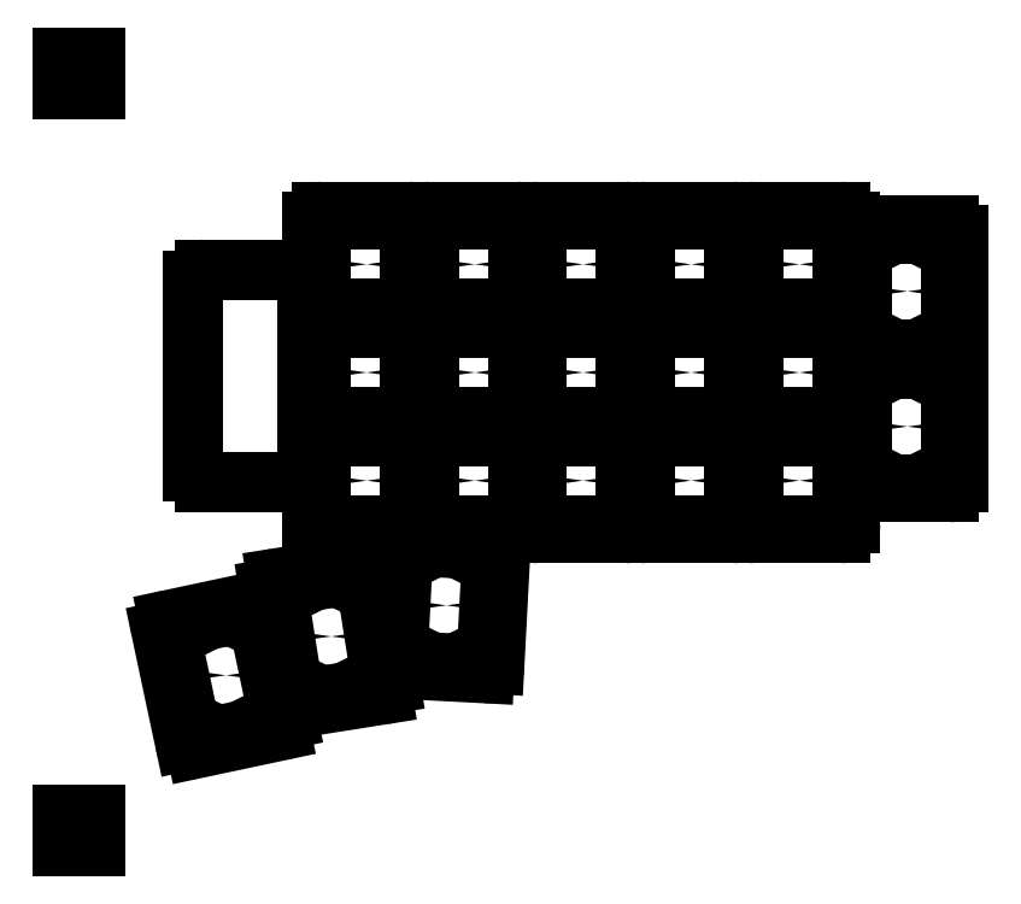
<metadata>
{"format":"dxf","ext":"dxf","renderer":"ezdxf+matplotlib","layout":"modelspace","background":"white","min_lineweight":24,"dpi":150}
</metadata>
<code>
0
SECTION
2
ENTITIES
0
LINE
8
0
10
52.5
20
-38.5
11
57.5
21
-38.5
0
LINE
8
0
10
57.5
20
-38.5
11
57.5
21
-33.5
0
LINE
8
0
10
57.5
20
-33.5
11
52.5
21
-33.5
0
LINE
8
0
10
52.5
20
-33.5
11
52.5
21
-38.5
0
LINE
8
0
10
52.5
20
-157.5
11
57.5
21
-157.5
0
LINE
8
0
10
57.5
20
-157.5
11
57.5
21
-152.5
0
LINE
8
0
10
57.5
20
-152.5
11
52.5
21
-152.5
0
LINE
8
0
10
52.5
20
-152.5
11
52.5
21
-157.5
0
CIRCLE
8
0
10
100
20
-100
40
0.25
0
CIRCLE
8
0
10
100
20
-83
40
0.25
0
CIRCLE
8
0
10
100
20
-66
40
0.25
0
CIRCLE
8
0
10
117
20
-100
40
0.25
0
CIRCLE
8
0
10
117
20
-83
40
0.25
0
CIRCLE
8
0
10
117
20
-66
40
0.25
0
CIRCLE
8
0
10
134
20
-100
40
0.25
0
CIRCLE
8
0
10
134
20
-83
40
0.25
0
CIRCLE
8
0
10
134
20
-66
40
0.25
0
CIRCLE
8
0
10
151
20
-100
40
0.25
0
CIRCLE
8
0
10
151
20
-83
40
0.25
0
CIRCLE
8
0
10
151
20
-66
40
0.25
0
CIRCLE
8
0
10
168
20
-100
40
0.25
0
CIRCLE
8
0
10
168
20
-83
40
0.25
0
CIRCLE
8
0
10
168
20
-66
40
0.25
0
CIRCLE
8
0
10
185
20
-91.5
40
0.25
0
CIRCLE
8
0
10
185
20
-70.25
40
0.25
0
CIRCLE
8
0
10
77.9
20
-130.6
40
0.25
0
CIRCLE
8
0
10
94.42
20
-124.5
40
0.25
0
CIRCLE
8
0
10
112.5
20
-119.6
40
0.25
0
LINE
8
0
10
93.25
20
-108.2
11
106.8
21
-108.2
0
ARC
8
0
10
106.8
20
-106.8
40
1.5
50
270
51
360
0
LINE
8
0
10
108.2
20
-106.8
11
108.2
21
-93.25
0
ARC
8
0
10
106.8
20
-93.25
40
1.5
50
0
51
90
0
LINE
8
0
10
106.8
20
-91.75
11
93.25
21
-91.75
0
ARC
8
0
10
93.25
20
-93.25
40
1.5
50
90
51
180
0
LINE
8
0
10
91.75
20
-93.25
11
91.75
21
-106.8
0
ARC
8
0
10
93.25
20
-106.8
40
1.5
50
180
51
270
0
LINE
8
0
10
93.25
20
-91.25
11
106.8
21
-91.25
0
ARC
8
0
10
106.8
20
-89.75
40
1.5
50
270
51
360
0
LINE
8
0
10
108.2
20
-89.75
11
108.2
21
-76.25
0
ARC
8
0
10
106.8
20
-76.25
40
1.5
50
0
51
90
0
LINE
8
0
10
106.8
20
-74.75
11
93.25
21
-74.75
0
ARC
8
0
10
93.25
20
-76.25
40
1.5
50
90
51
180
0
LINE
8
0
10
91.75
20
-76.25
11
91.75
21
-89.75
0
ARC
8
0
10
93.25
20
-89.75
40
1.5
50
180
51
270
0
LINE
8
0
10
93.25
20
-74.25
11
106.8
21
-74.25
0
ARC
8
0
10
106.8
20
-72.75
40
1.5
50
270
51
360
0
LINE
8
0
10
108.2
20
-72.75
11
108.2
21
-59.25
0
ARC
8
0
10
106.8
20
-59.25
40
1.5
50
0
51
90
0
LINE
8
0
10
106.8
20
-57.75
11
93.25
21
-57.75
0
ARC
8
0
10
93.25
20
-59.25
40
1.5
50
90
51
180
0
LINE
8
0
10
91.75
20
-59.25
11
91.75
21
-72.75
0
ARC
8
0
10
93.25
20
-72.75
40
1.5
50
180
51
270
0
LINE
8
0
10
110.2
20
-108.2
11
123.8
21
-108.2
0
ARC
8
0
10
123.8
20
-106.8
40
1.5
50
270
51
360
0
LINE
8
0
10
125.2
20
-106.8
11
125.2
21
-93.25
0
ARC
8
0
10
123.8
20
-93.25
40
1.5
50
0
51
90
0
LINE
8
0
10
123.8
20
-91.75
11
110.2
21
-91.75
0
ARC
8
0
10
110.2
20
-93.25
40
1.5
50
90
51
180
0
LINE
8
0
10
108.8
20
-93.25
11
108.8
21
-106.8
0
ARC
8
0
10
110.2
20
-106.8
40
1.5
50
180
51
270
0
LINE
8
0
10
110.2
20
-91.25
11
123.8
21
-91.25
0
ARC
8
0
10
123.8
20
-89.75
40
1.5
50
270
51
360
0
LINE
8
0
10
125.2
20
-89.75
11
125.2
21
-76.25
0
ARC
8
0
10
123.8
20
-76.25
40
1.5
50
0
51
90
0
LINE
8
0
10
123.8
20
-74.75
11
110.2
21
-74.75
0
ARC
8
0
10
110.2
20
-76.25
40
1.5
50
90
51
180
0
LINE
8
0
10
108.8
20
-76.25
11
108.8
21
-89.75
0
ARC
8
0
10
110.2
20
-89.75
40
1.5
50
180
51
270
0
LINE
8
0
10
110.2
20
-74.25
11
123.8
21
-74.25
0
ARC
8
0
10
123.8
20
-72.75
40
1.5
50
270
51
360
0
LINE
8
0
10
125.2
20
-72.75
11
125.2
21
-59.25
0
ARC
8
0
10
123.8
20
-59.25
40
1.5
50
0
51
90
0
LINE
8
0
10
123.8
20
-57.75
11
110.2
21
-57.75
0
ARC
8
0
10
110.2
20
-59.25
40
1.5
50
90
51
180
0
LINE
8
0
10
108.8
20
-59.25
11
108.8
21
-72.75
0
ARC
8
0
10
110.2
20
-72.75
40
1.5
50
180
51
270
0
LINE
8
0
10
127.2
20
-108.2
11
140.8
21
-108.2
0
ARC
8
0
10
140.8
20
-106.8
40
1.5
50
270
51
360
0
LINE
8
0
10
142.2
20
-106.8
11
142.2
21
-93.25
0
ARC
8
0
10
140.8
20
-93.25
40
1.5
50
0
51
90
0
LINE
8
0
10
140.8
20
-91.75
11
127.2
21
-91.75
0
ARC
8
0
10
127.2
20
-93.25
40
1.5
50
90
51
180
0
LINE
8
0
10
125.8
20
-93.25
11
125.8
21
-106.8
0
ARC
8
0
10
127.2
20
-106.8
40
1.5
50
180
51
270
0
LINE
8
0
10
127.2
20
-91.25
11
140.8
21
-91.25
0
ARC
8
0
10
140.8
20
-89.75
40
1.5
50
270
51
360
0
LINE
8
0
10
142.2
20
-89.75
11
142.2
21
-76.25
0
ARC
8
0
10
140.8
20
-76.25
40
1.5
50
0
51
90
0
LINE
8
0
10
140.8
20
-74.75
11
127.2
21
-74.75
0
ARC
8
0
10
127.2
20
-76.25
40
1.5
50
90
51
180
0
LINE
8
0
10
125.8
20
-76.25
11
125.8
21
-89.75
0
ARC
8
0
10
127.2
20
-89.75
40
1.5
50
180
51
270
0
LINE
8
0
10
127.2
20
-74.25
11
140.8
21
-74.25
0
ARC
8
0
10
140.8
20
-72.75
40
1.5
50
270
51
360
0
LINE
8
0
10
142.2
20
-72.75
11
142.2
21
-59.25
0
ARC
8
0
10
140.8
20
-59.25
40
1.5
50
0
51
90
0
LINE
8
0
10
140.8
20
-57.75
11
127.2
21
-57.75
0
ARC
8
0
10
127.2
20
-59.25
40
1.5
50
90
51
180
0
LINE
8
0
10
125.8
20
-59.25
11
125.8
21
-72.75
0
ARC
8
0
10
127.2
20
-72.75
40
1.5
50
180
51
270
0
LINE
8
0
10
144.2
20
-108.2
11
157.8
21
-108.2
0
ARC
8
0
10
157.8
20
-106.8
40
1.5
50
270
51
360
0
LINE
8
0
10
159.2
20
-106.8
11
159.2
21
-93.25
0
ARC
8
0
10
157.8
20
-93.25
40
1.5
50
0
51
90
0
LINE
8
0
10
157.8
20
-91.75
11
144.2
21
-91.75
0
ARC
8
0
10
144.2
20
-93.25
40
1.5
50
90
51
180
0
LINE
8
0
10
142.8
20
-93.25
11
142.8
21
-106.8
0
ARC
8
0
10
144.2
20
-106.8
40
1.5
50
180
51
270
0
LINE
8
0
10
144.2
20
-91.25
11
157.8
21
-91.25
0
ARC
8
0
10
157.8
20
-89.75
40
1.5
50
270
51
360
0
LINE
8
0
10
159.2
20
-89.75
11
159.2
21
-76.25
0
ARC
8
0
10
157.8
20
-76.25
40
1.5
50
0
51
90
0
LINE
8
0
10
157.8
20
-74.75
11
144.2
21
-74.75
0
ARC
8
0
10
144.2
20
-76.25
40
1.5
50
90
51
180
0
LINE
8
0
10
142.8
20
-76.25
11
142.8
21
-89.75
0
ARC
8
0
10
144.2
20
-89.75
40
1.5
50
180
51
270
0
LINE
8
0
10
144.2
20
-74.25
11
157.8
21
-74.25
0
ARC
8
0
10
157.8
20
-72.75
40
1.5
50
270
51
360
0
LINE
8
0
10
159.2
20
-72.75
11
159.2
21
-59.25
0
ARC
8
0
10
157.8
20
-59.25
40
1.5
50
0
51
90
0
LINE
8
0
10
157.8
20
-57.75
11
144.2
21
-57.75
0
ARC
8
0
10
144.2
20
-59.25
40
1.5
50
90
51
180
0
LINE
8
0
10
142.8
20
-59.25
11
142.8
21
-72.75
0
ARC
8
0
10
144.2
20
-72.75
40
1.5
50
180
51
270
0
LINE
8
0
10
161.2
20
-108.2
11
174.8
21
-108.2
0
ARC
8
0
10
174.8
20
-106.8
40
1.5
50
270
51
360
0
LINE
8
0
10
176.2
20
-106.8
11
176.2
21
-93.25
0
ARC
8
0
10
174.8
20
-93.25
40
1.5
50
0
51
90
0
LINE
8
0
10
174.8
20
-91.75
11
161.2
21
-91.75
0
ARC
8
0
10
161.2
20
-93.25
40
1.5
50
90
51
180
0
LINE
8
0
10
159.8
20
-93.25
11
159.8
21
-106.8
0
ARC
8
0
10
161.2
20
-106.8
40
1.5
50
180
51
270
0
LINE
8
0
10
161.2
20
-91.25
11
174.8
21
-91.25
0
ARC
8
0
10
174.8
20
-89.75
40
1.5
50
270
51
360
0
LINE
8
0
10
176.2
20
-89.75
11
176.2
21
-76.25
0
ARC
8
0
10
174.8
20
-76.25
40
1.5
50
0
51
90
0
LINE
8
0
10
174.8
20
-74.75
11
161.2
21
-74.75
0
ARC
8
0
10
161.2
20
-76.25
40
1.5
50
90
51
180
0
LINE
8
0
10
159.8
20
-76.25
11
159.8
21
-89.75
0
ARC
8
0
10
161.2
20
-89.75
40
1.5
50
180
51
270
0
LINE
8
0
10
161.2
20
-74.25
11
174.8
21
-74.25
0
ARC
8
0
10
174.8
20
-72.75
40
1.5
50
270
51
360
0
LINE
8
0
10
176.2
20
-72.75
11
176.2
21
-59.25
0
ARC
8
0
10
174.8
20
-59.25
40
1.5
50
0
51
90
0
LINE
8
0
10
174.8
20
-57.75
11
161.2
21
-57.75
0
ARC
8
0
10
161.2
20
-59.25
40
1.5
50
90
51
180
0
LINE
8
0
10
159.8
20
-59.25
11
159.8
21
-72.75
0
ARC
8
0
10
161.2
20
-72.75
40
1.5
50
180
51
270
0
LINE
8
0
10
94
20
-107
11
106
21
-107
0
ARC
8
0
10
106
20
-106
40
1
50
270
51
360
0
LINE
8
0
10
107
20
-106
11
107
21
-94
0
ARC
8
0
10
106
20
-94
40
1
50
0
51
90
0
LINE
8
0
10
106
20
-93
11
94
21
-93
0
ARC
8
0
10
94
20
-94
40
1
50
90
51
180
0
LINE
8
0
10
93
20
-94
11
93
21
-106
0
ARC
8
0
10
94
20
-106
40
1
50
180
51
270
0
LINE
8
0
10
94
20
-90
11
106
21
-90
0
ARC
8
0
10
106
20
-89
40
1
50
270
51
360
0
LINE
8
0
10
107
20
-89
11
107
21
-77
0
ARC
8
0
10
106
20
-77
40
1
50
0
51
90
0
LINE
8
0
10
106
20
-76
11
94
21
-76
0
ARC
8
0
10
94
20
-77
40
1
50
90
51
180
0
LINE
8
0
10
93
20
-77
11
93
21
-89
0
ARC
8
0
10
94
20
-89
40
1
50
180
51
270
0
LINE
8
0
10
94
20
-73
11
106
21
-73
0
ARC
8
0
10
106
20
-72
40
1
50
270
51
360
0
LINE
8
0
10
107
20
-72
11
107
21
-60
0
ARC
8
0
10
106
20
-60
40
1
50
0
51
90
0
LINE
8
0
10
106
20
-59
11
94
21
-59
0
ARC
8
0
10
94
20
-60
40
1
50
90
51
180
0
LINE
8
0
10
93
20
-60
11
93
21
-72
0
ARC
8
0
10
94
20
-72
40
1
50
180
51
270
0
LINE
8
0
10
111
20
-107
11
123
21
-107
0
ARC
8
0
10
123
20
-106
40
1
50
270
51
360
0
LINE
8
0
10
124
20
-106
11
124
21
-94
0
ARC
8
0
10
123
20
-94
40
1
50
0
51
90
0
LINE
8
0
10
123
20
-93
11
111
21
-93
0
ARC
8
0
10
111
20
-94
40
1
50
90
51
180
0
LINE
8
0
10
110
20
-94
11
110
21
-106
0
ARC
8
0
10
111
20
-106
40
1
50
180
51
270
0
LINE
8
0
10
111
20
-90
11
123
21
-90
0
ARC
8
0
10
123
20
-89
40
1
50
270
51
360
0
LINE
8
0
10
124
20
-89
11
124
21
-77
0
ARC
8
0
10
123
20
-77
40
1
50
0
51
90
0
LINE
8
0
10
123
20
-76
11
111
21
-76
0
ARC
8
0
10
111
20
-77
40
1
50
90
51
180
0
LINE
8
0
10
110
20
-77
11
110
21
-89
0
ARC
8
0
10
111
20
-89
40
1
50
180
51
270
0
LINE
8
0
10
111
20
-73
11
123
21
-73
0
ARC
8
0
10
123
20
-72
40
1
50
270
51
360
0
LINE
8
0
10
124
20
-72
11
124
21
-60
0
ARC
8
0
10
123
20
-60
40
1
50
0
51
90
0
LINE
8
0
10
123
20
-59
11
111
21
-59
0
ARC
8
0
10
111
20
-60
40
1
50
90
51
180
0
LINE
8
0
10
110
20
-60
11
110
21
-72
0
ARC
8
0
10
111
20
-72
40
1
50
180
51
270
0
LINE
8
0
10
128
20
-107
11
140
21
-107
0
ARC
8
0
10
140
20
-106
40
1
50
270
51
360
0
LINE
8
0
10
141
20
-106
11
141
21
-94
0
ARC
8
0
10
140
20
-94
40
1
50
0
51
90
0
LINE
8
0
10
140
20
-93
11
128
21
-93
0
ARC
8
0
10
128
20
-94
40
1
50
90
51
180
0
LINE
8
0
10
127
20
-94
11
127
21
-106
0
ARC
8
0
10
128
20
-106
40
1
50
180
51
270
0
LINE
8
0
10
128
20
-90
11
140
21
-90
0
ARC
8
0
10
140
20
-89
40
1
50
270
51
360
0
LINE
8
0
10
141
20
-89
11
141
21
-77
0
ARC
8
0
10
140
20
-77
40
1
50
0
51
90
0
LINE
8
0
10
140
20
-76
11
128
21
-76
0
ARC
8
0
10
128
20
-77
40
1
50
90
51
180
0
LINE
8
0
10
127
20
-77
11
127
21
-89
0
ARC
8
0
10
128
20
-89
40
1
50
180
51
270
0
LINE
8
0
10
128
20
-73
11
140
21
-73
0
ARC
8
0
10
140
20
-72
40
1
50
270
51
360
0
LINE
8
0
10
141
20
-72
11
141
21
-60
0
ARC
8
0
10
140
20
-60
40
1
50
0
51
90
0
LINE
8
0
10
140
20
-59
11
128
21
-59
0
ARC
8
0
10
128
20
-60
40
1
50
90
51
180
0
LINE
8
0
10
127
20
-60
11
127
21
-72
0
ARC
8
0
10
128
20
-72
40
1
50
180
51
270
0
LINE
8
0
10
145
20
-107
11
157
21
-107
0
ARC
8
0
10
157
20
-106
40
1
50
270
51
360
0
LINE
8
0
10
158
20
-106
11
158
21
-94
0
ARC
8
0
10
157
20
-94
40
1
50
0
51
90
0
LINE
8
0
10
157
20
-93
11
145
21
-93
0
ARC
8
0
10
145
20
-94
40
1
50
90
51
180
0
LINE
8
0
10
144
20
-94
11
144
21
-106
0
ARC
8
0
10
145
20
-106
40
1
50
180
51
270
0
LINE
8
0
10
145
20
-90
11
157
21
-90
0
ARC
8
0
10
157
20
-89
40
1
50
270
51
360
0
LINE
8
0
10
158
20
-89
11
158
21
-77
0
ARC
8
0
10
157
20
-77
40
1
50
0
51
90
0
LINE
8
0
10
157
20
-76
11
145
21
-76
0
ARC
8
0
10
145
20
-77
40
1
50
90
51
180
0
LINE
8
0
10
144
20
-77
11
144
21
-89
0
ARC
8
0
10
145
20
-89
40
1
50
180
51
270
0
LINE
8
0
10
145
20
-73
11
157
21
-73
0
ARC
8
0
10
157
20
-72
40
1
50
270
51
360
0
LINE
8
0
10
158
20
-72
11
158
21
-60
0
ARC
8
0
10
157
20
-60
40
1
50
0
51
90
0
LINE
8
0
10
157
20
-59
11
145
21
-59
0
ARC
8
0
10
145
20
-60
40
1
50
90
51
180
0
LINE
8
0
10
144
20
-60
11
144
21
-72
0
ARC
8
0
10
145
20
-72
40
1
50
180
51
270
0
LINE
8
0
10
162
20
-107
11
174
21
-107
0
ARC
8
0
10
174
20
-106
40
1
50
270
51
360
0
LINE
8
0
10
175
20
-106
11
175
21
-94
0
ARC
8
0
10
174
20
-94
40
1
50
0
51
90
0
LINE
8
0
10
174
20
-93
11
162
21
-93
0
ARC
8
0
10
162
20
-94
40
1
50
90
51
180
0
LINE
8
0
10
161
20
-94
11
161
21
-106
0
ARC
8
0
10
162
20
-106
40
1
50
180
51
270
0
LINE
8
0
10
162
20
-90
11
174
21
-90
0
ARC
8
0
10
174
20
-89
40
1
50
270
51
360
0
LINE
8
0
10
175
20
-89
11
175
21
-77
0
ARC
8
0
10
174
20
-77
40
1
50
0
51
90
0
LINE
8
0
10
174
20
-76
11
162
21
-76
0
ARC
8
0
10
162
20
-77
40
1
50
90
51
180
0
LINE
8
0
10
161
20
-77
11
161
21
-89
0
ARC
8
0
10
162
20
-89
40
1
50
180
51
270
0
LINE
8
0
10
162
20
-73
11
174
21
-73
0
ARC
8
0
10
174
20
-72
40
1
50
270
51
360
0
LINE
8
0
10
175
20
-72
11
175
21
-60
0
ARC
8
0
10
174
20
-60
40
1
50
0
51
90
0
LINE
8
0
10
174
20
-59
11
162
21
-59
0
ARC
8
0
10
162
20
-60
40
1
50
90
51
180
0
LINE
8
0
10
161
20
-60
11
161
21
-72
0
ARC
8
0
10
162
20
-72
40
1
50
180
51
270
0
LINE
8
0
10
178.2
20
-101.8
11
191.8
21
-101.8
0
ARC
8
0
10
191.8
20
-100.3
40
1.5
50
270
51
360
0
LINE
8
0
10
193.2
20
-100.3
11
193.2
21
-82.69
0
ARC
8
0
10
191.8
20
-82.69
40
1.5
50
0
51
90
0
LINE
8
0
10
191.8
20
-81.19
11
178.2
21
-81.19
0
ARC
8
0
10
178.2
20
-82.69
40
1.5
50
90
51
180
0
LINE
8
0
10
176.8
20
-82.69
11
176.8
21
-100.3
0
ARC
8
0
10
178.2
20
-100.3
40
1.5
50
180
51
270
0
LINE
8
0
10
178.2
20
-80.56
11
191.8
21
-80.56
0
ARC
8
0
10
191.8
20
-79.06
40
1.5
50
270
51
360
0
LINE
8
0
10
193.2
20
-79.06
11
193.2
21
-61.44
0
ARC
8
0
10
191.8
20
-61.44
40
1.5
50
0
51
90
0
LINE
8
0
10
191.8
20
-59.94
11
178.2
21
-59.94
0
ARC
8
0
10
178.2
20
-61.44
40
1.5
50
90
51
180
0
LINE
8
0
10
176.8
20
-61.44
11
176.8
21
-79.06
0
ARC
8
0
10
178.2
20
-79.06
40
1.5
50
180
51
270
0
LINE
8
0
10
73.44
20
-142.1
11
86.65
21
-139.3
0
ARC
8
0
10
86.33
20
-137.8
40
1.5
50
282
51
12
0
LINE
8
0
10
87.8
20
-137.5
11
84.14
21
-120.3
0
ARC
8
0
10
82.67
20
-120.6
40
1.5
50
12
51
102
0
LINE
8
0
10
82.36
20
-119.1
11
69.15
21
-121.9
0
ARC
8
0
10
69.47
20
-123.4
40
1.5
50
102
51
192
0
LINE
8
0
10
68
20
-123.7
11
71.66
21
-140.9
0
ARC
8
0
10
73.13
20
-140.6
40
1.5
50
192
51
282
0
LINE
8
0
10
89.37
20
-135.7
11
102.7
21
-133.6
0
ARC
8
0
10
102.5
20
-132.1
40
1.5
50
279
51
9
0
LINE
8
0
10
104
20
-131.9
11
101.2
21
-114.5
0
ARC
8
0
10
99.71
20
-114.7
40
1.5
50
9
51
99
0
LINE
8
0
10
99.48
20
-113.2
11
86.14
21
-115.4
0
ARC
8
0
10
86.38
20
-116.8
40
1.5
50
99
51
189
0
LINE
8
0
10
84.9
20
-117.1
11
87.65
21
-134.5
0
ARC
8
0
10
89.14
20
-134.2
40
1.5
50
189
51
279
0
LINE
8
0
10
105.3
20
-129.6
11
118.7
21
-130.3
0
ARC
8
0
10
118.8
20
-128.8
40
1.5
50
267
51
357
0
LINE
8
0
10
120.3
20
-128.8
11
121.2
21
-111.2
0
ARC
8
0
10
119.7
20
-111.2
40
1.5
50
357
51
87
0
LINE
8
0
10
119.8
20
-109.7
11
106.3
21
-109
0
ARC
8
0
10
106.3
20
-110.5
40
1.5
50
87
51
177
0
LINE
8
0
10
104.8
20
-110.4
11
103.8
21
-128
0
ARC
8
0
10
105.3
20
-128.1
40
1.5
50
177
51
267
0
LINE
8
0
10
179
20
-100.6
11
191
21
-100.6
0
ARC
8
0
10
191
20
-99.56
40
1
50
270
51
360
0
LINE
8
0
10
192
20
-99.56
11
192
21
-83.44
0
ARC
8
0
10
191
20
-83.44
40
1
50
0
51
90
0
LINE
8
0
10
191
20
-82.44
11
179
21
-82.44
0
ARC
8
0
10
179
20
-83.44
40
1
50
90
51
180
0
LINE
8
0
10
178
20
-83.44
11
178
21
-99.56
0
ARC
8
0
10
179
20
-99.56
40
1
50
180
51
270
0
LINE
8
0
10
179
20
-79.31
11
191
21
-79.31
0
ARC
8
0
10
191
20
-78.31
40
1
50
270
51
360
0
LINE
8
0
10
192
20
-78.31
11
192
21
-62.19
0
ARC
8
0
10
191
20
-62.19
40
1
50
0
51
90
0
LINE
8
0
10
191
20
-61.19
11
179
21
-61.19
0
ARC
8
0
10
179
20
-62.19
40
1
50
90
51
180
0
LINE
8
0
10
178
20
-62.19
11
178
21
-78.31
0
ARC
8
0
10
179
20
-78.31
40
1
50
180
51
270
0
LINE
8
0
10
73.92
20
-140.7
11
85.65
21
-138.2
0
ARC
8
0
10
85.45
20
-137.2
40
1
50
282
51
12
0
LINE
8
0
10
86.42
20
-137
11
83.07
21
-121.3
0
ARC
8
0
10
82.09
20
-121.5
40
1
50
12
51
102
0
LINE
8
0
10
81.88
20
-120.5
11
70.15
21
-123
0
ARC
8
0
10
70.35
20
-124
40
1
50
102
51
192
0
LINE
8
0
10
69.38
20
-124.2
11
72.73
21
-139.9
0
ARC
8
0
10
73.71
20
-139.7
40
1
50
192
51
282
0
LINE
8
0
10
89.91
20
-134.4
11
101.8
21
-132.5
0
ARC
8
0
10
101.6
20
-131.5
40
1
50
279
51
9
0
LINE
8
0
10
102.6
20
-131.4
11
100.1
21
-115.4
0
ARC
8
0
10
99.09
20
-115.6
40
1
50
9
51
99
0
LINE
8
0
10
98.93
20
-114.6
11
87.08
21
-116.5
0
ARC
8
0
10
87.24
20
-117.5
40
1
50
99
51
189
0
LINE
8
0
10
86.25
20
-117.6
11
88.77
21
-133.5
0
ARC
8
0
10
89.76
20
-133.4
40
1
50
189
51
279
0
LINE
8
0
10
106.1
20
-128.3
11
118.1
21
-129
0
ARC
8
0
10
118.1
20
-128
40
1
50
267
51
357
0
LINE
8
0
10
119.1
20
-128
11
120
21
-111.9
0
ARC
8
0
10
119
20
-111.9
40
1
50
357
51
87
0
LINE
8
0
10
119
20
-110.9
11
107
21
-110.2
0
ARC
8
0
10
107
20
-111.2
40
1
50
87
51
177
0
LINE
8
0
10
106
20
-111.2
11
105.1
21
-127.3
0
ARC
8
0
10
106.1
20
-127.3
40
1
50
177
51
267
0
LINE
8
0
10
74.75
20
-100.2
11
89.25
21
-100.2
0
LINE
8
0
10
91
20
-98.5
11
91
21
-68.6
0
LINE
8
0
10
89.25
20
-66.85
11
74.75
21
-66.85
0
LINE
8
0
10
73
20
-68.6
11
73
21
-98.5
0
ARC
8
0
10
89.25
20
-98.5
40
1.75
50
270
51
0
0
ARC
8
0
10
89.25
20
-68.6
40
1.75
50
0
51
90
0
ARC
8
0
10
74.75
20
-68.6
40
1.75
50
90
51
180
0
ARC
8
0
10
74.75
20
-98.5
40
1.75
50
180
51
270
0
ENDSEC
0
EOF

</code>
